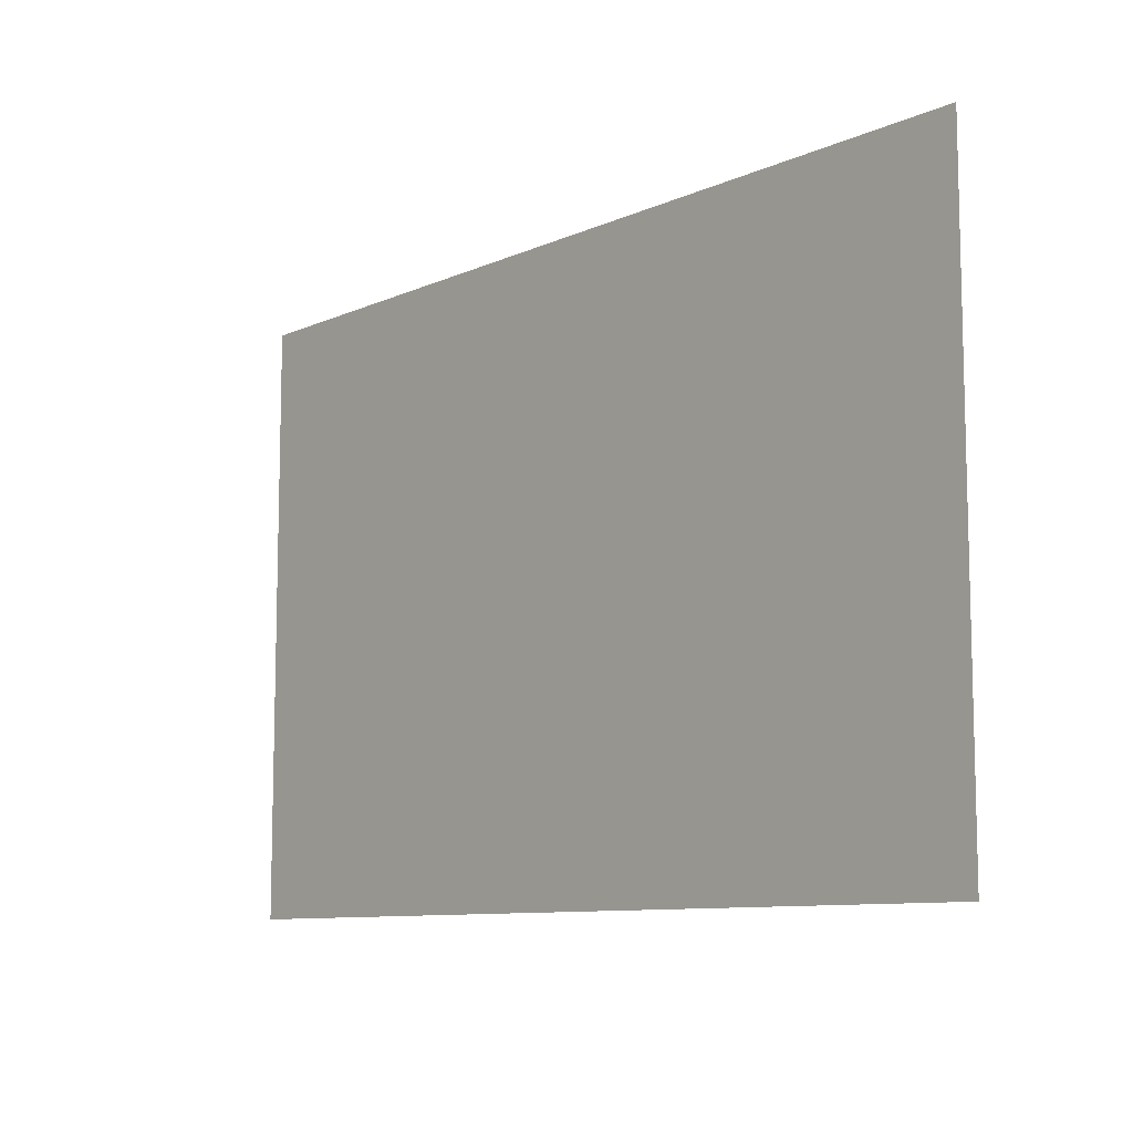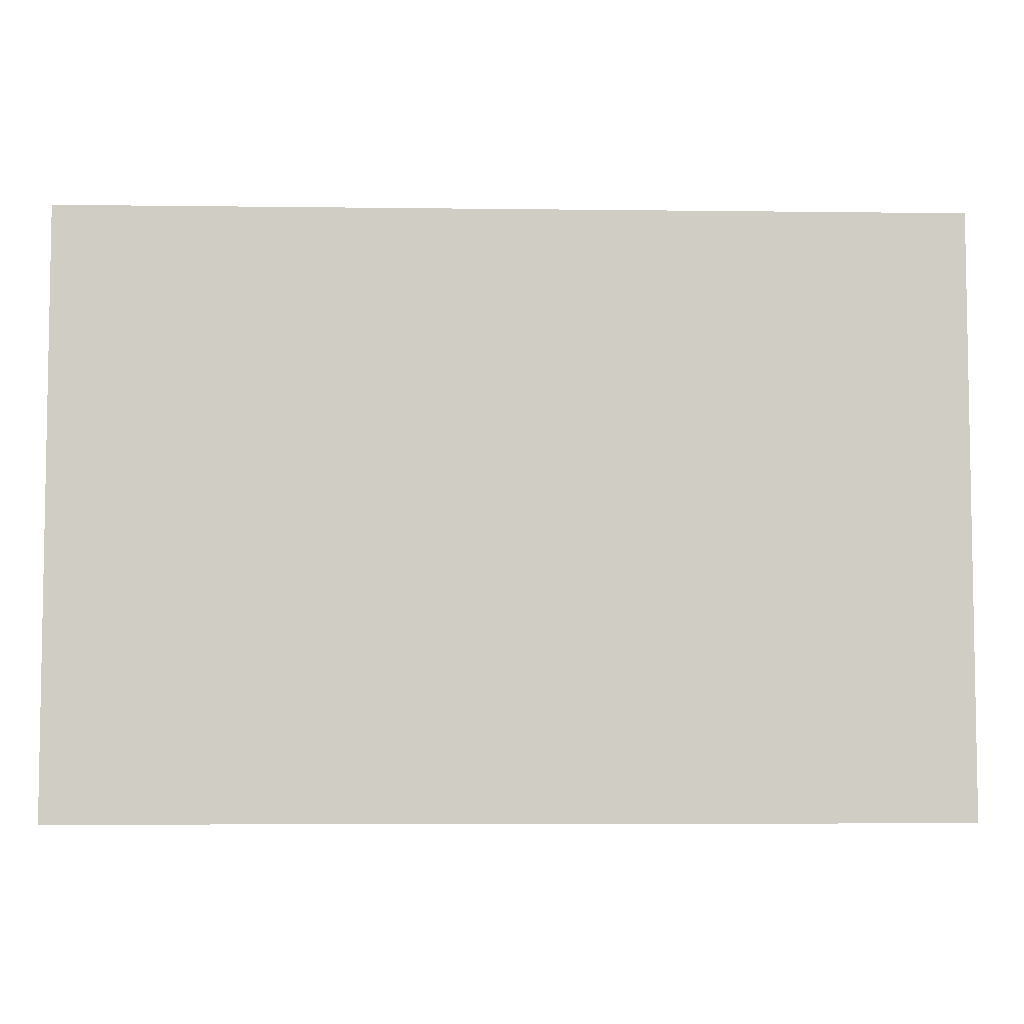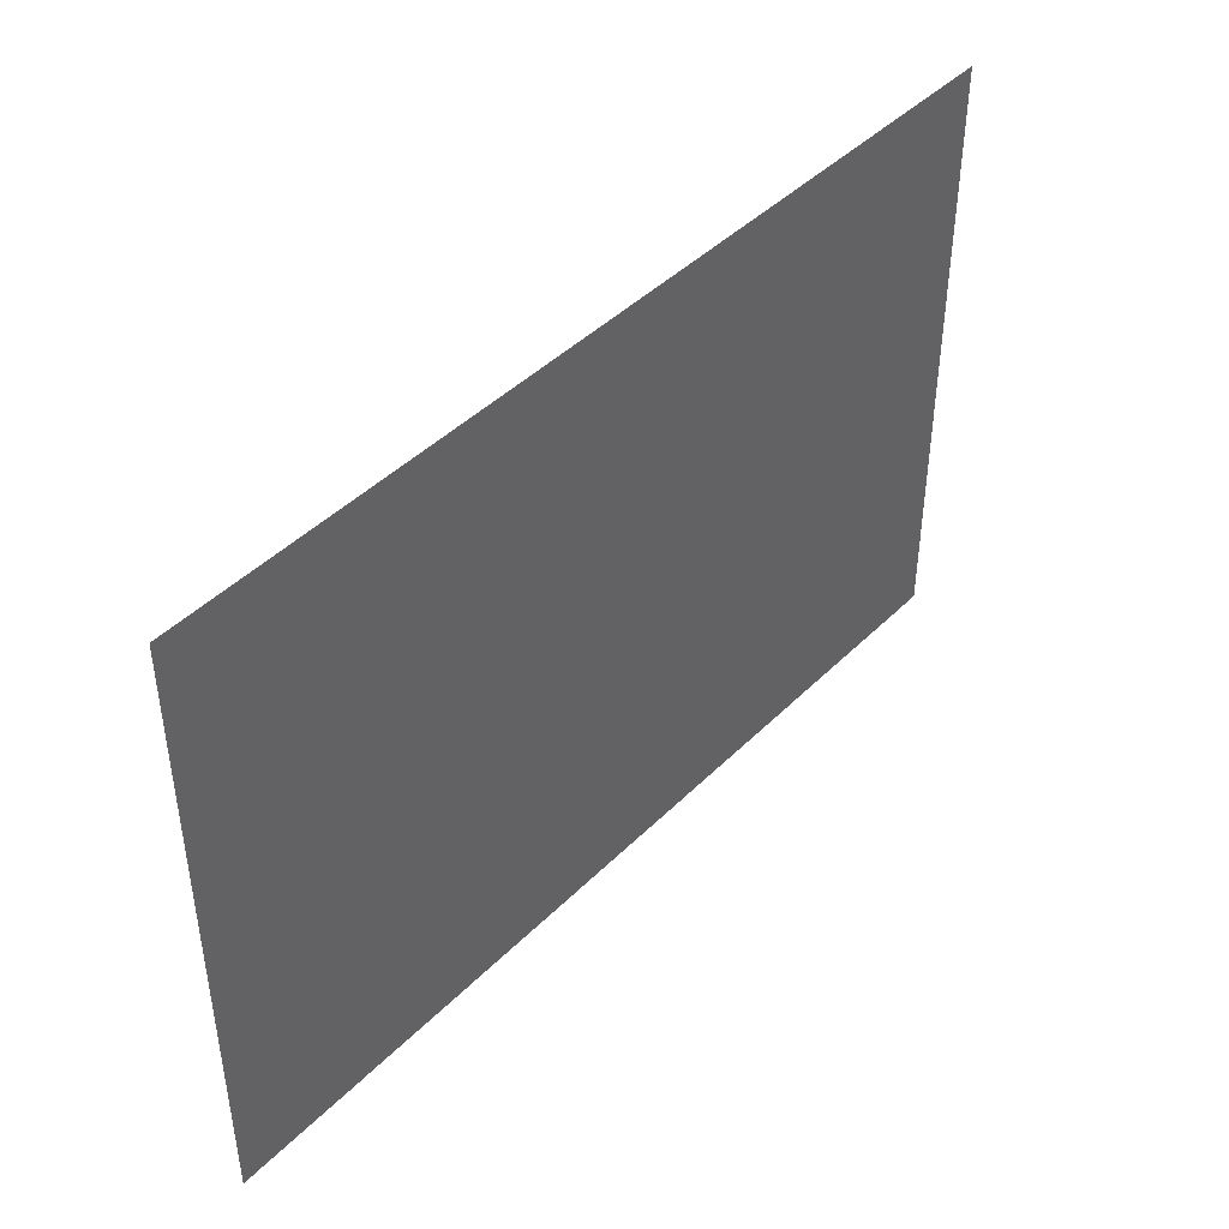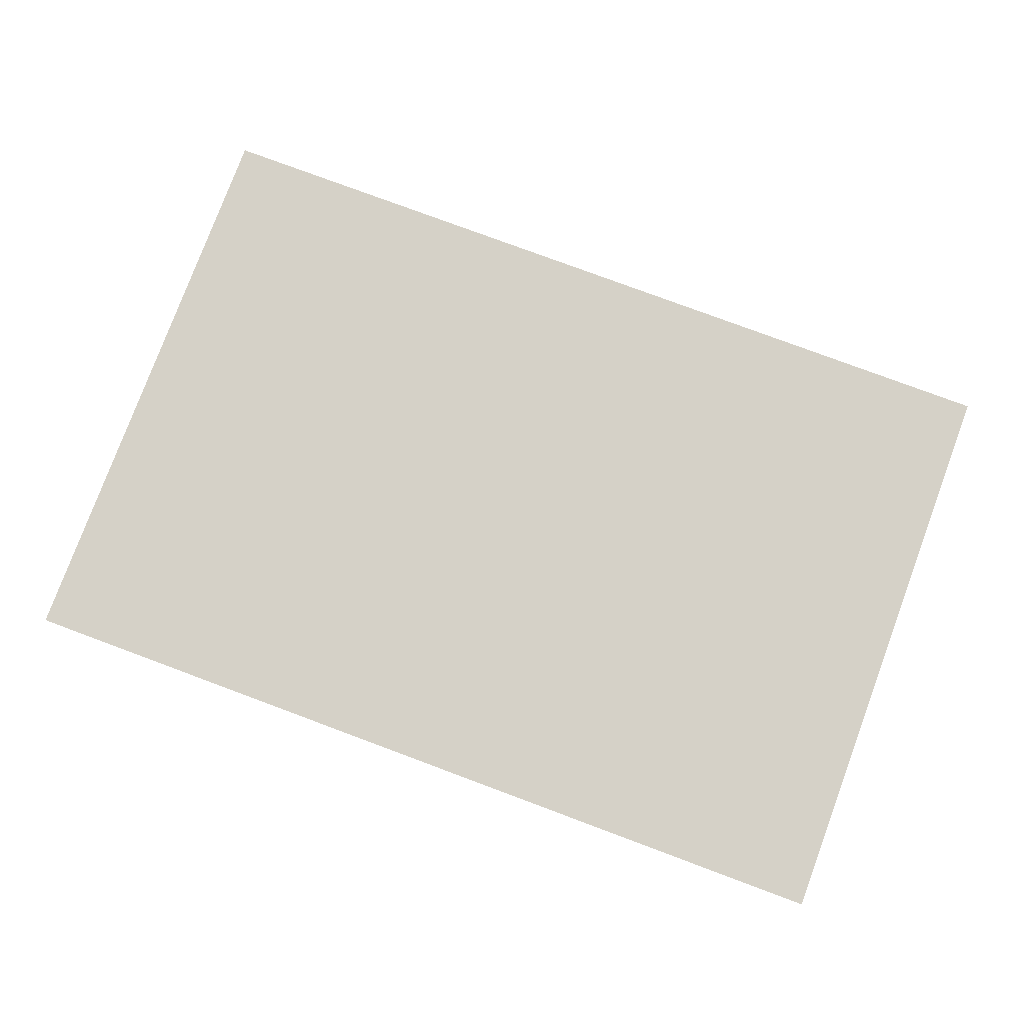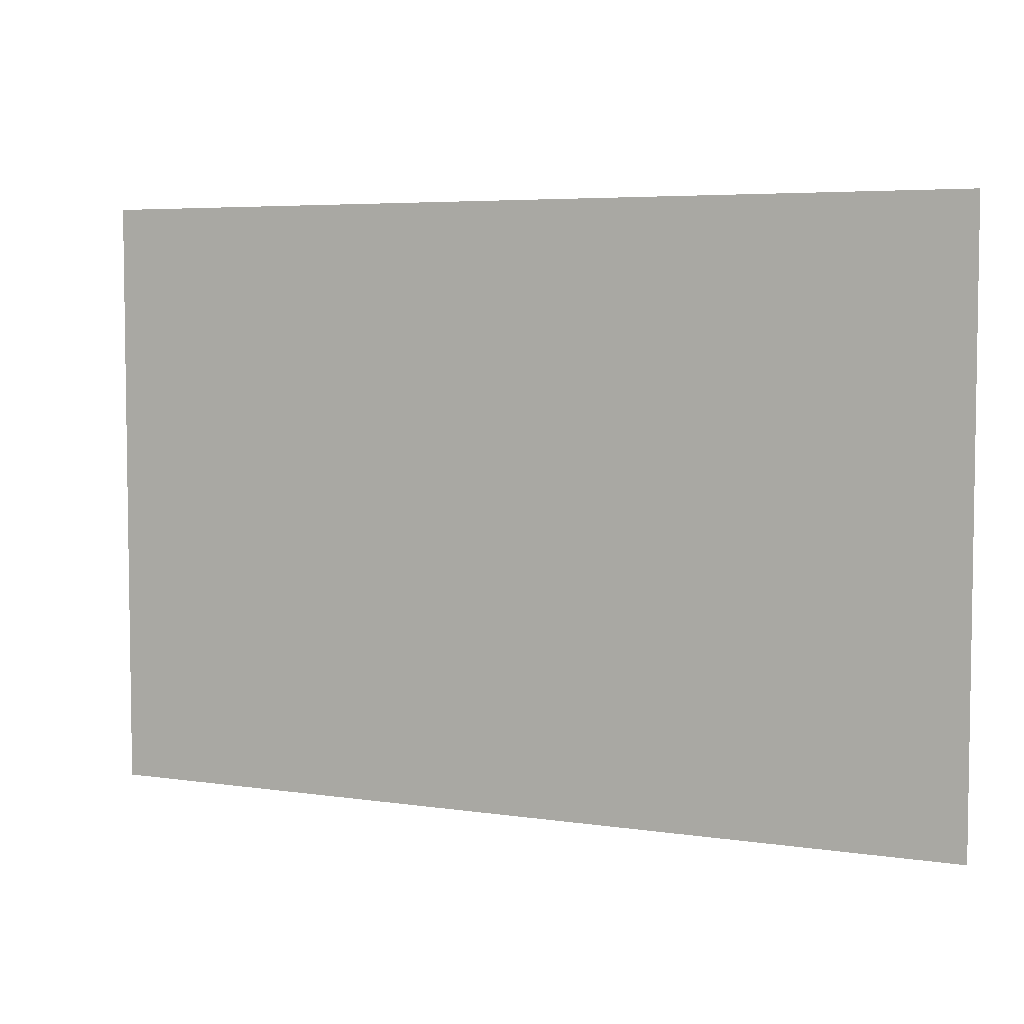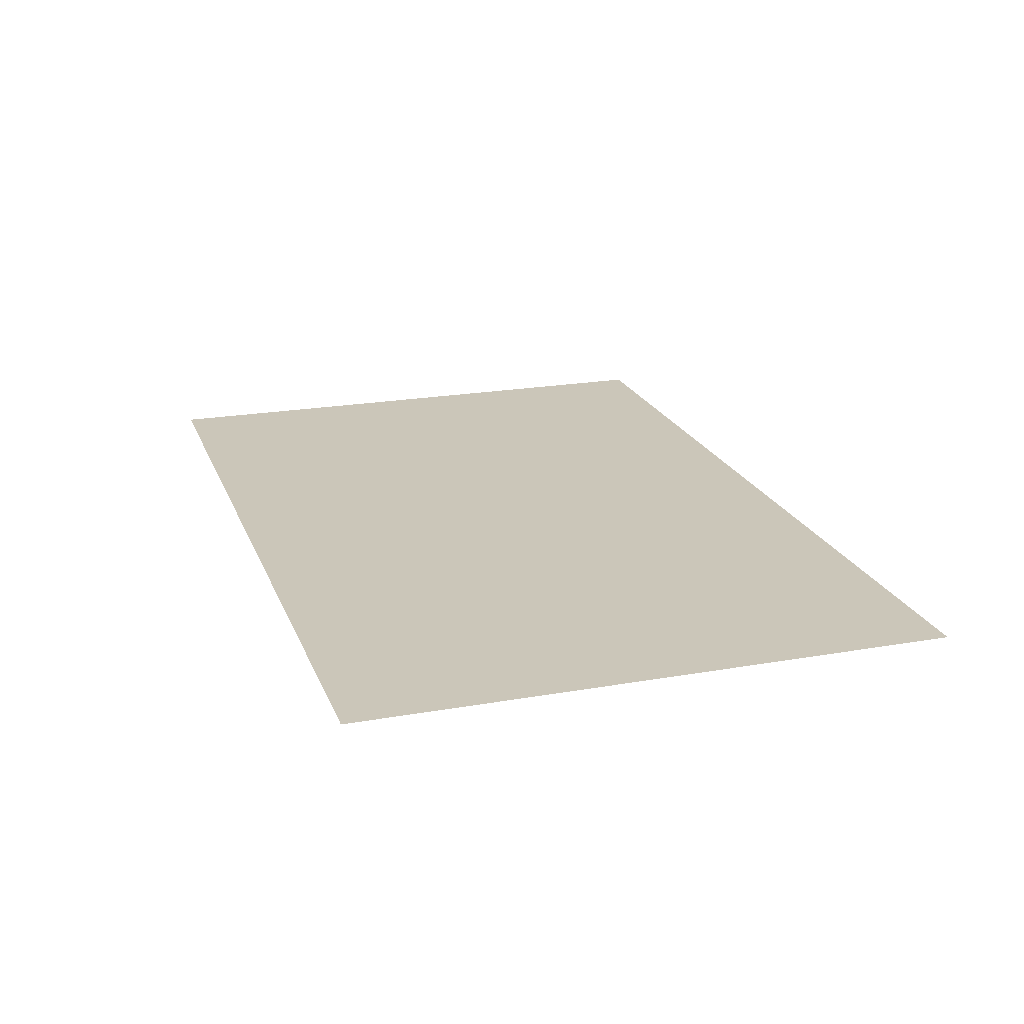
<metadata>
{"format":"obj","ext":"obj","renderer":"f3d","projection":"perspective","resolution":1024,"background":"white","views":[{"elev":-9.5,"azim":49.0,"up":"+Y"},{"elev":-5.9,"azim":177.8,"up":"+Y"},{"elev":43.7,"azim":130.9,"up":"+Y"},{"elev":78.8,"azim":-159.6,"up":"+Z"},{"elev":5.2,"azim":-154.8,"up":"+Y"},{"elev":21.0,"azim":72.4,"up":"+Z"}]}
</metadata>
<code>
v 0.95 -1 -0
v 1 -1 -0
v 1 1 0
v 0.95 1 0
v -1 -1 -0
v -0.95 -1 -0
v -0.95 1 0
v -1 1 0
v 2 -1 -0
v 2 1 0
g street
f 6 1 4 7
g curb
f 1 2 3 4
f 5 6 7 8
f 3 2 9 10

</code>
